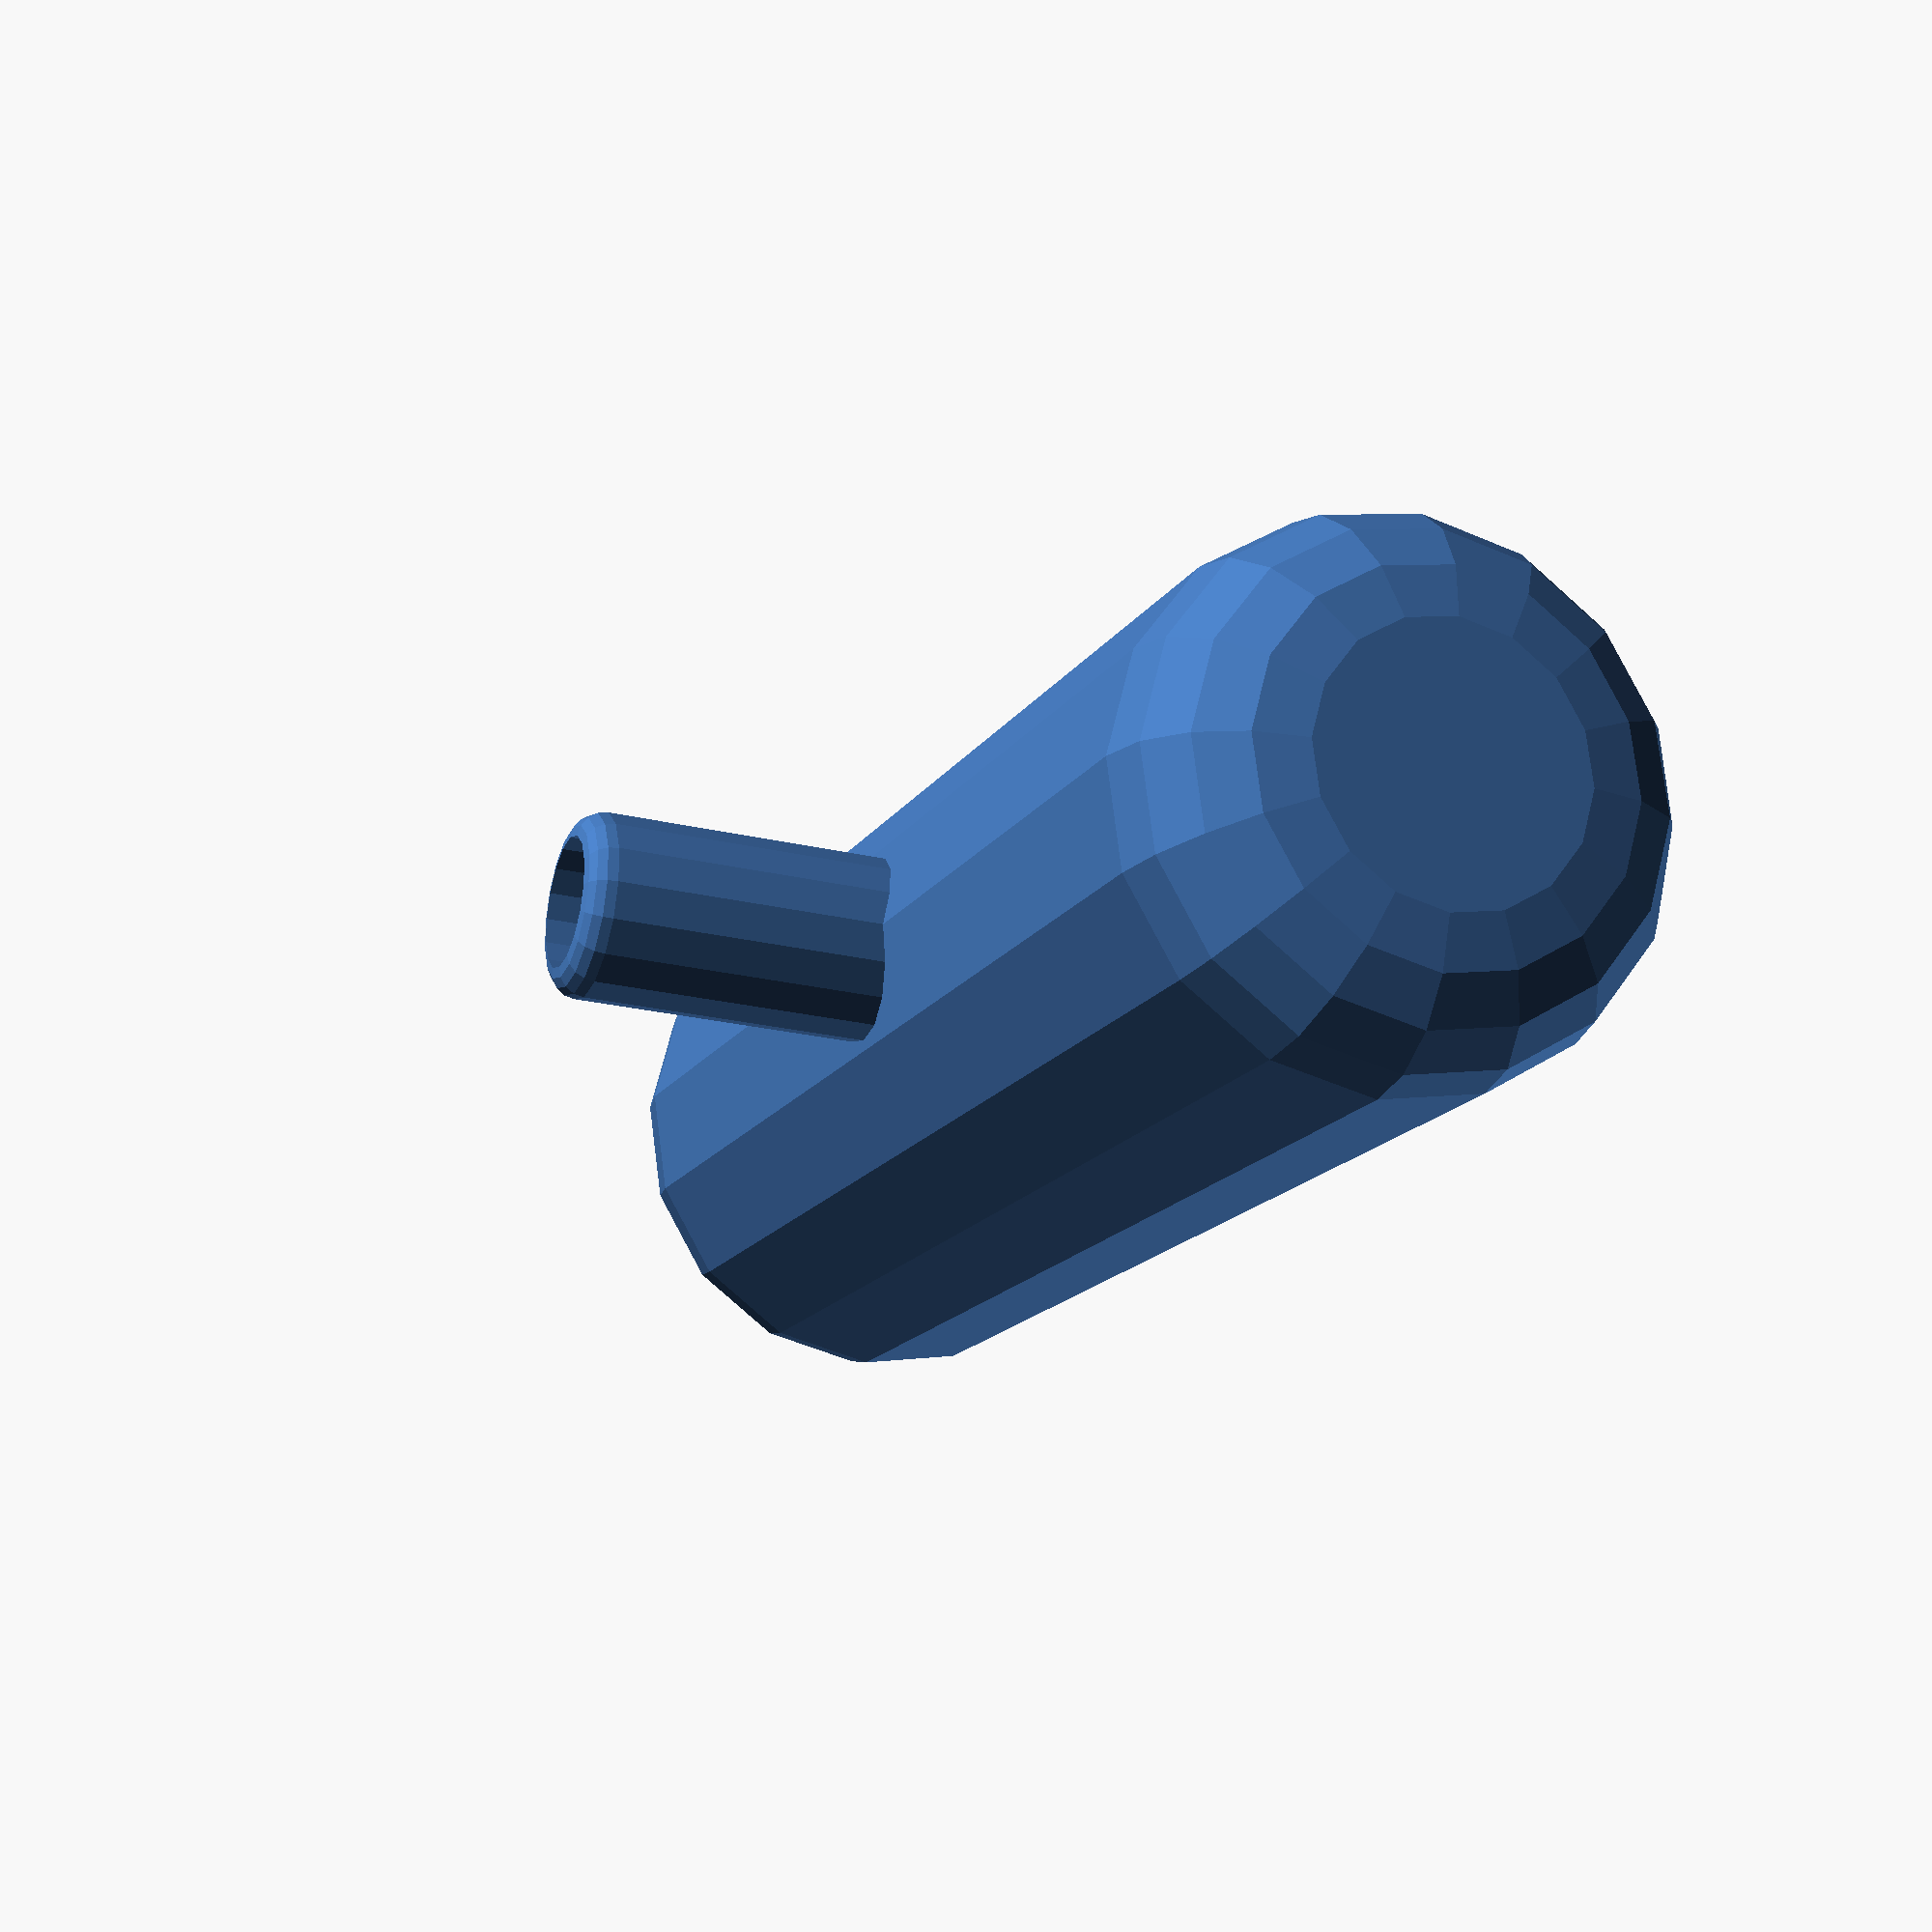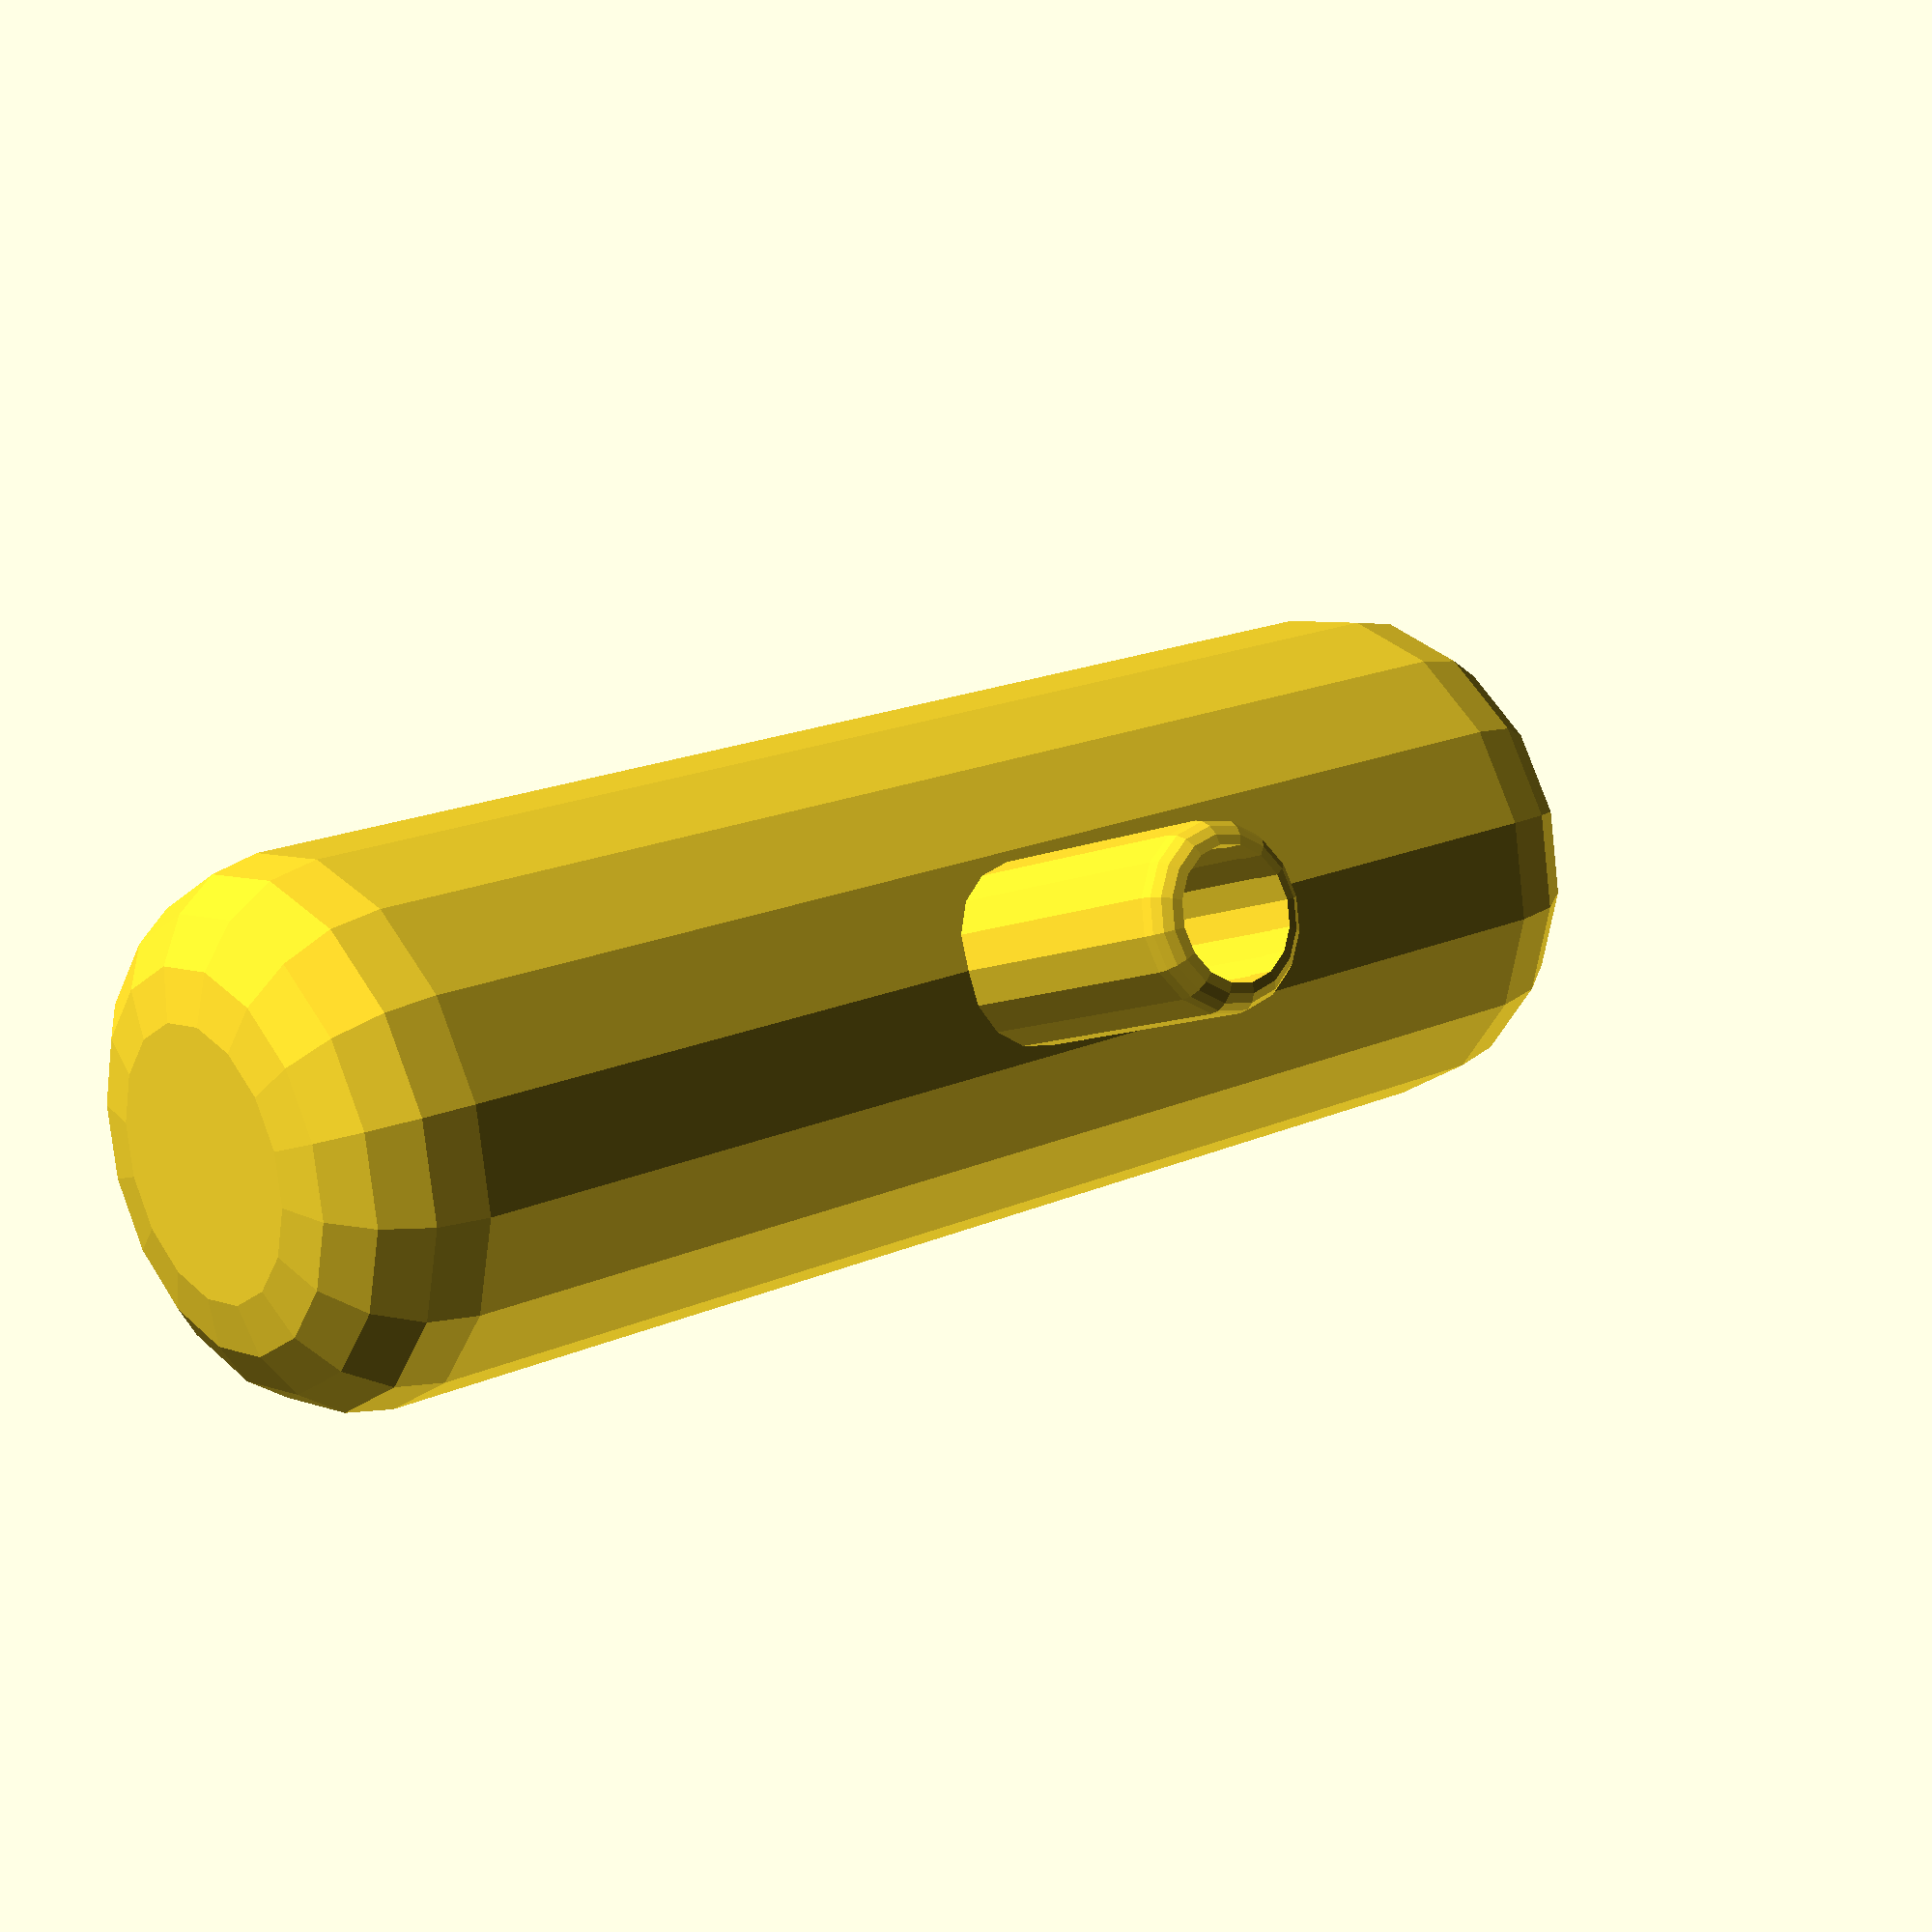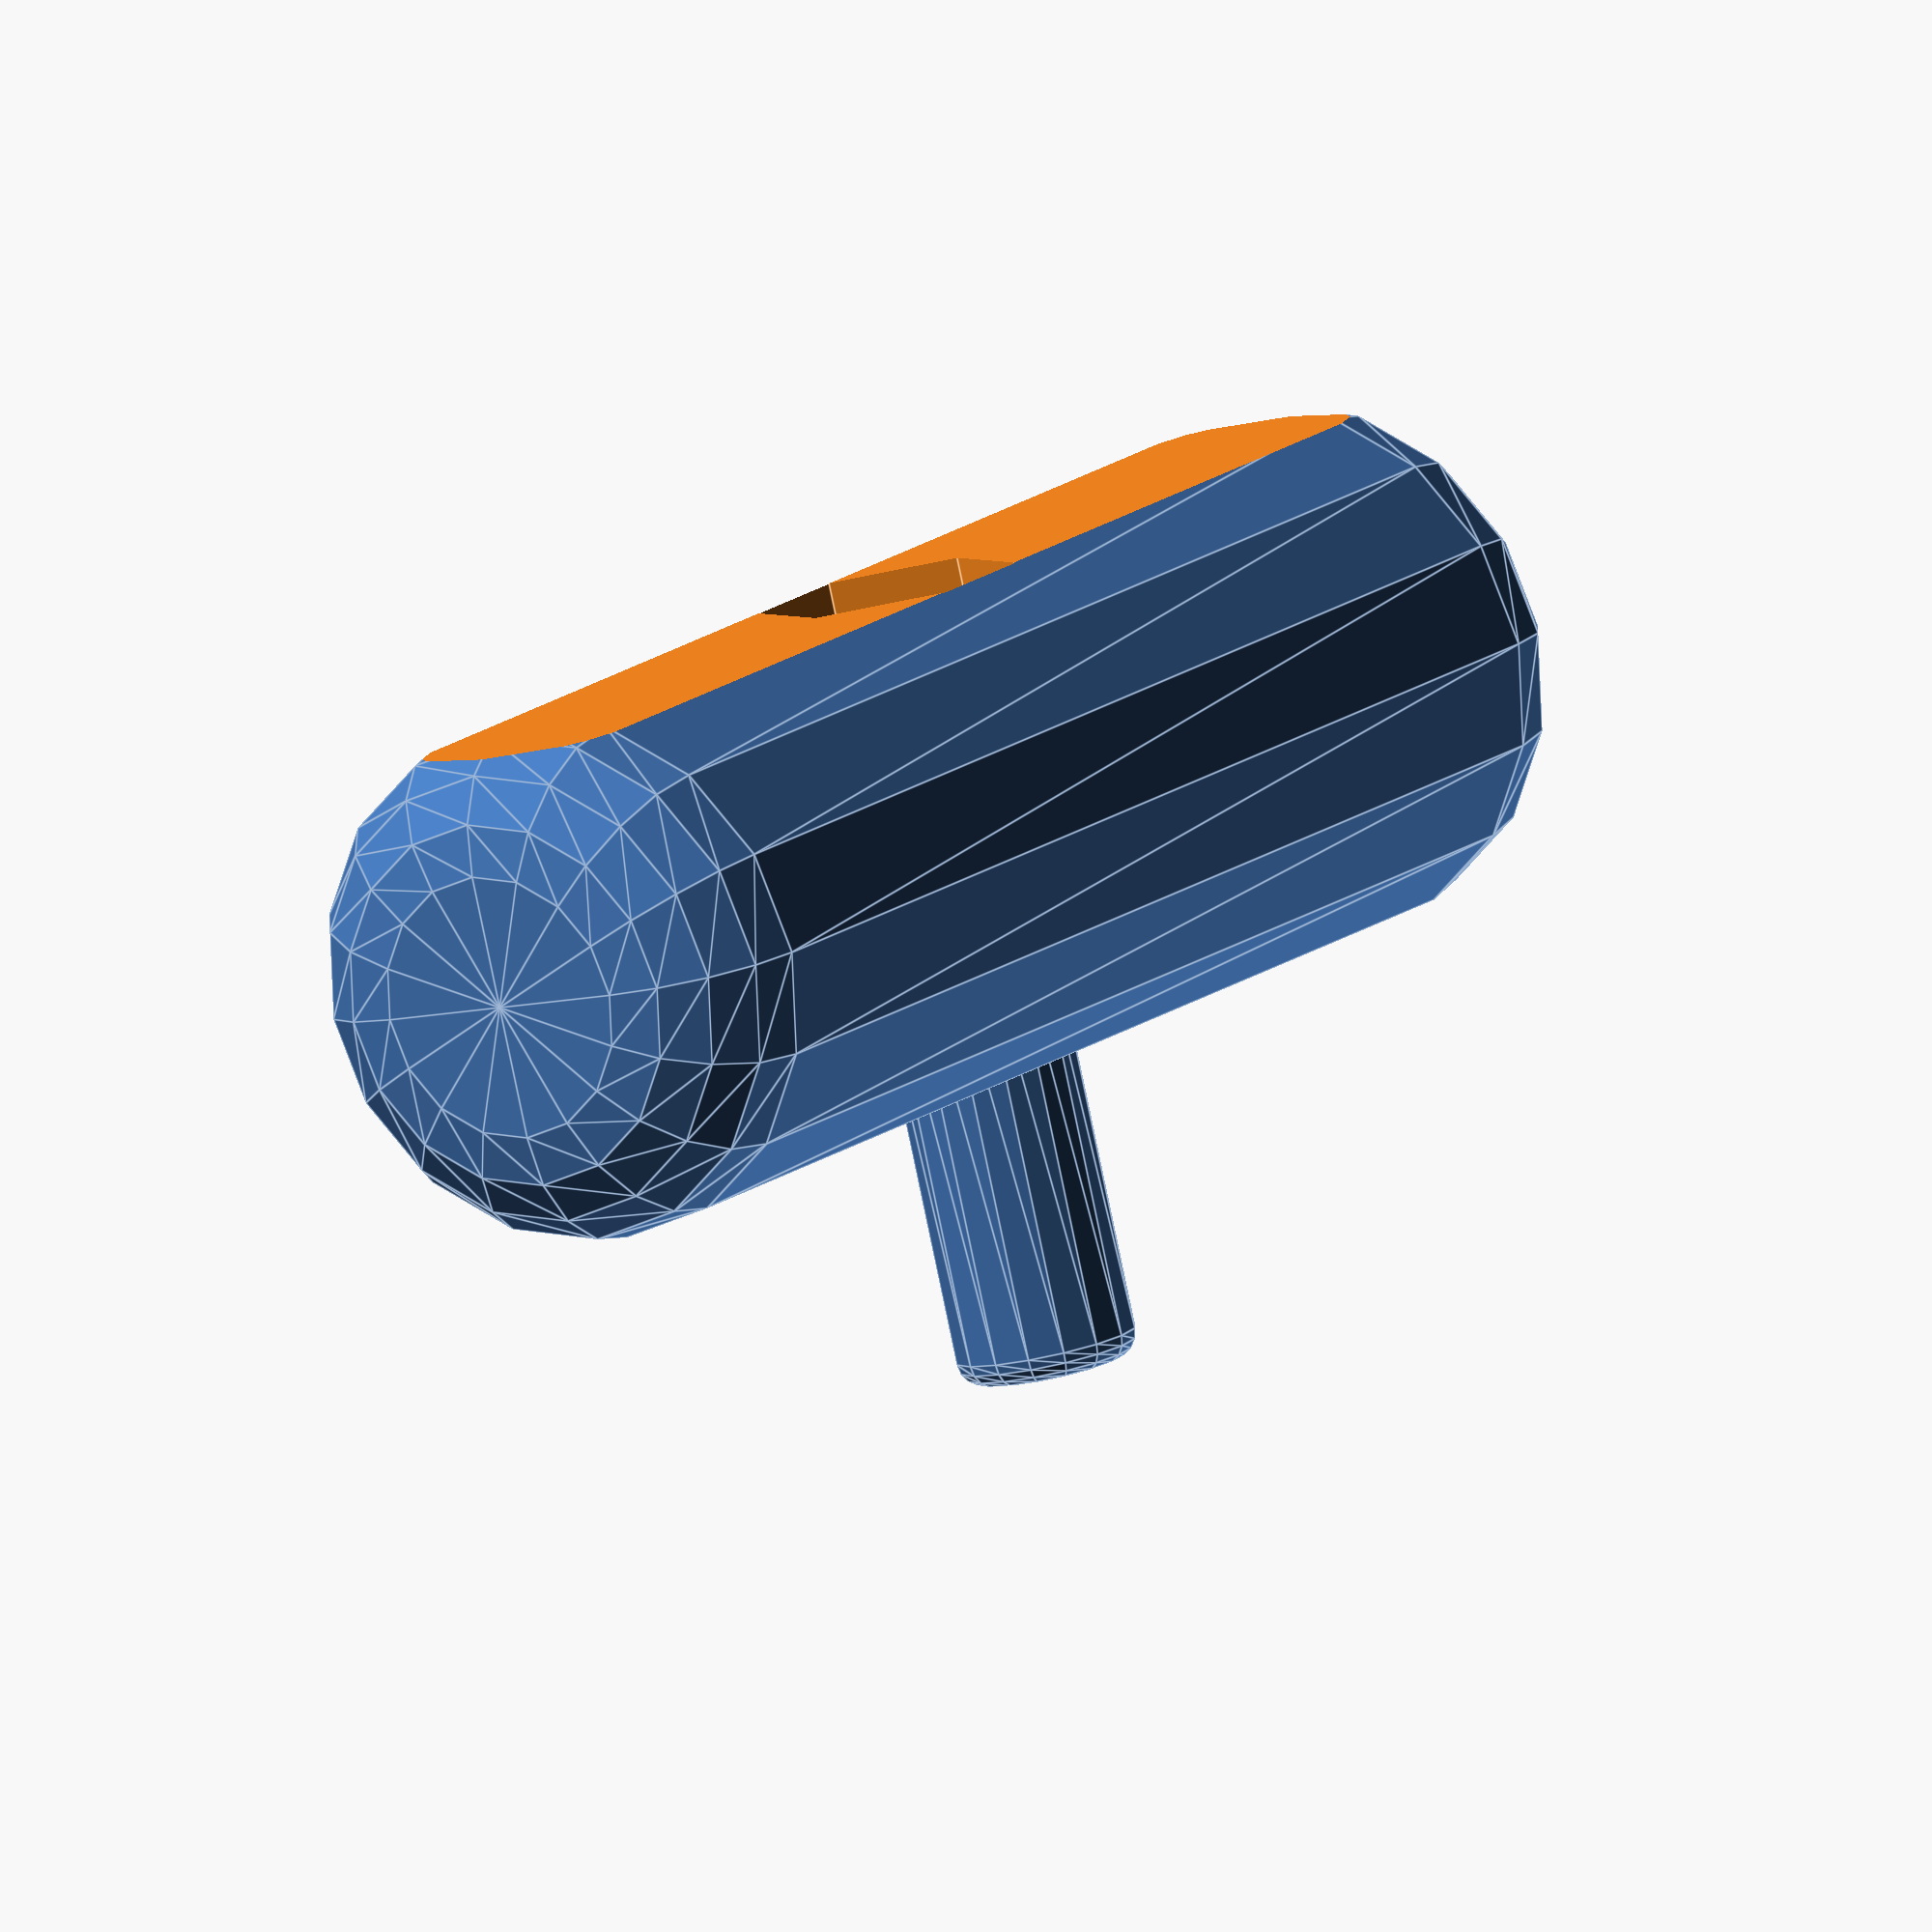
<openscad>
$fn=16;

layer=0.25;

bolt=9.8;
boltHead=19.3;
boltHeadL=16.4; //6.7+9.7;

handleD=40;
handleL=120;
r=10;

topCut=2;

//coverIntersect=5;
coverL=22;
wall=2;

tol=0.2;

difference(){
	rotate([90,0,0]) translate([0,handleD/2,-handleL/2]) cylinderRounded(d=[0,handleD],h=handleL,r=[0,r,0,r]);
	
	translate([0,0,handleD-topCut-boltHeadL]) boltHex(bolt=bolt,boltHead=boltHead,boltPad=0,layer=layer,tol=tol);
	
	translate([-handleL/2,-handleL/2,handleD-topCut]) cube([handleL,handleL,2*topCut]);
}

//thread cover
translate([0,0,-coverL]) cylinderRounded(d=[bolt+tol,bolt+2*wall],h=coverL+handleD/2,r=[0,wall,0,0]);


///////////////////////////////////////////////

module cylinderRounded(d=[20,40],h=30,r=[1,-10,4,1]){
	rotate_extrude(convexity = 10)
	{
		//square
		difference(){
			translate([d[0]/2,0,0]) square([(d[1]-d[0])/2,h]);
			if(r[0]>0) translate([d[0]/2,0,0]) square([r[0],r[0]]);
			if(r[1]>0) translate([d[1]/2-r[1],0,0]) square([r[1],r[1]]);
			if(r[2]>0) translate([d[0]/2,h-r[2],0]) square([r[2],r[2]]);
			if(r[3]>0) translate([d[1]/2-r[3],h-r[3],0]) square([r[3],r[3]]);
		}
		
		//corners
		
		if(r[0]>0){
			intersection(){
				translate([d[0]/2+r[0], r[0], 0]) circle(r = r[0]);
				translate([d[0]/2,0,0]) square([r[0],r[0]]);
			}
		} else {
			difference(){
				translate([d[0]/2+r[0], 0, 0]) square([-r[0],-r[0]]);
				translate([d[0]/2+r[0], -r[0], 0]) circle(r = -r[0]);
			}
		}
		
		if(r[1]>0){
			intersection(){
				translate([d[1]/2-r[1], r[1], 0]) circle(r = r[1]);
				translate([d[1]/2-r[1],0,0]) square([r[1],r[1]]);
			}
		} else {
			difference(){
				translate([d[1]/2, 0, 0]) square([-r[1],-r[1]]);
				translate([d[1]/2-r[1], -r[1], 0]) circle(r = -r[1]);
			}
		}
		
		if(r[2]>0){
			intersection(){
				translate([d[0]/2+r[2], h-r[2], 0]) circle(r = r[2]);
				translate([d[0]/2,h-r[2],0]) square([r[2],r[2]]);
			}
		} else {
			difference(){
				translate([d[0]/2+r[2], h+r[2], 0]) square([-r[2],-r[2]]);
				translate([d[0]/2+r[2], h+r[2], 0]) circle(r = -r[2]);
			}
		}

		if(r[3]>0){
			intersection(){
				translate([d[1]/2-r[3], h-r[3], 0]) circle(r = r[3]);
				translate([d[1]/2-r[3],h-r[3],0]) square([r[3],r[3]]);
			}
		} else {
			difference(){
				translate([d[1]/2, h+r[3], 0]) square([-r[3],-r[3]]);
				translate([d[1]/2-r[3], h+r[3], 0]) circle(r = -r[3]);
			}
		}		
	}
}

module boltHex(bolt=3, boltHead=6, boltPad=3, boltHeadL=100, boltL=100,layer=0.2,tol=0.2,not=0.01){
	translate([0,0,-boltL+not+boltPad]) cylinder(d=bolt+tol,h=boltL);

	translate([0,0,boltPad-2*layer]) difference(){
		rotate([0,0,30]) cylinder(d=boltHead+tol,h=boltHeadL,$fn=6);
		
		//easy print
		translate([(bolt+tol)/2,-(boltHead+tol)/2,-not]) cube([(boltHead-bolt)/2,boltHead+tol,2*layer+not]);
		translate([-(boltHead+tol)/2,-(boltHead+tol)/2,-not]) cube([(boltHead-bolt)/2,boltHead+tol,2*layer+not]);
		translate([-(boltHead+tol)/2,-(boltHead+tol)/2,-not]) cube([boltHead+tol,(boltHead-bolt)/2,layer+not]);
		translate([-(boltHead+tol)/2,(bolt+tol)/2,-not]) cube([boltHead+tol,(boltHead-bolt)/2,layer+not]);
	}
}

</openscad>
<views>
elev=205.1 azim=260.6 roll=290.7 proj=p view=solid
elev=188.5 azim=107.1 roll=37.2 proj=p view=wireframe
elev=81.9 azim=33.5 roll=11.8 proj=o view=edges
</views>
